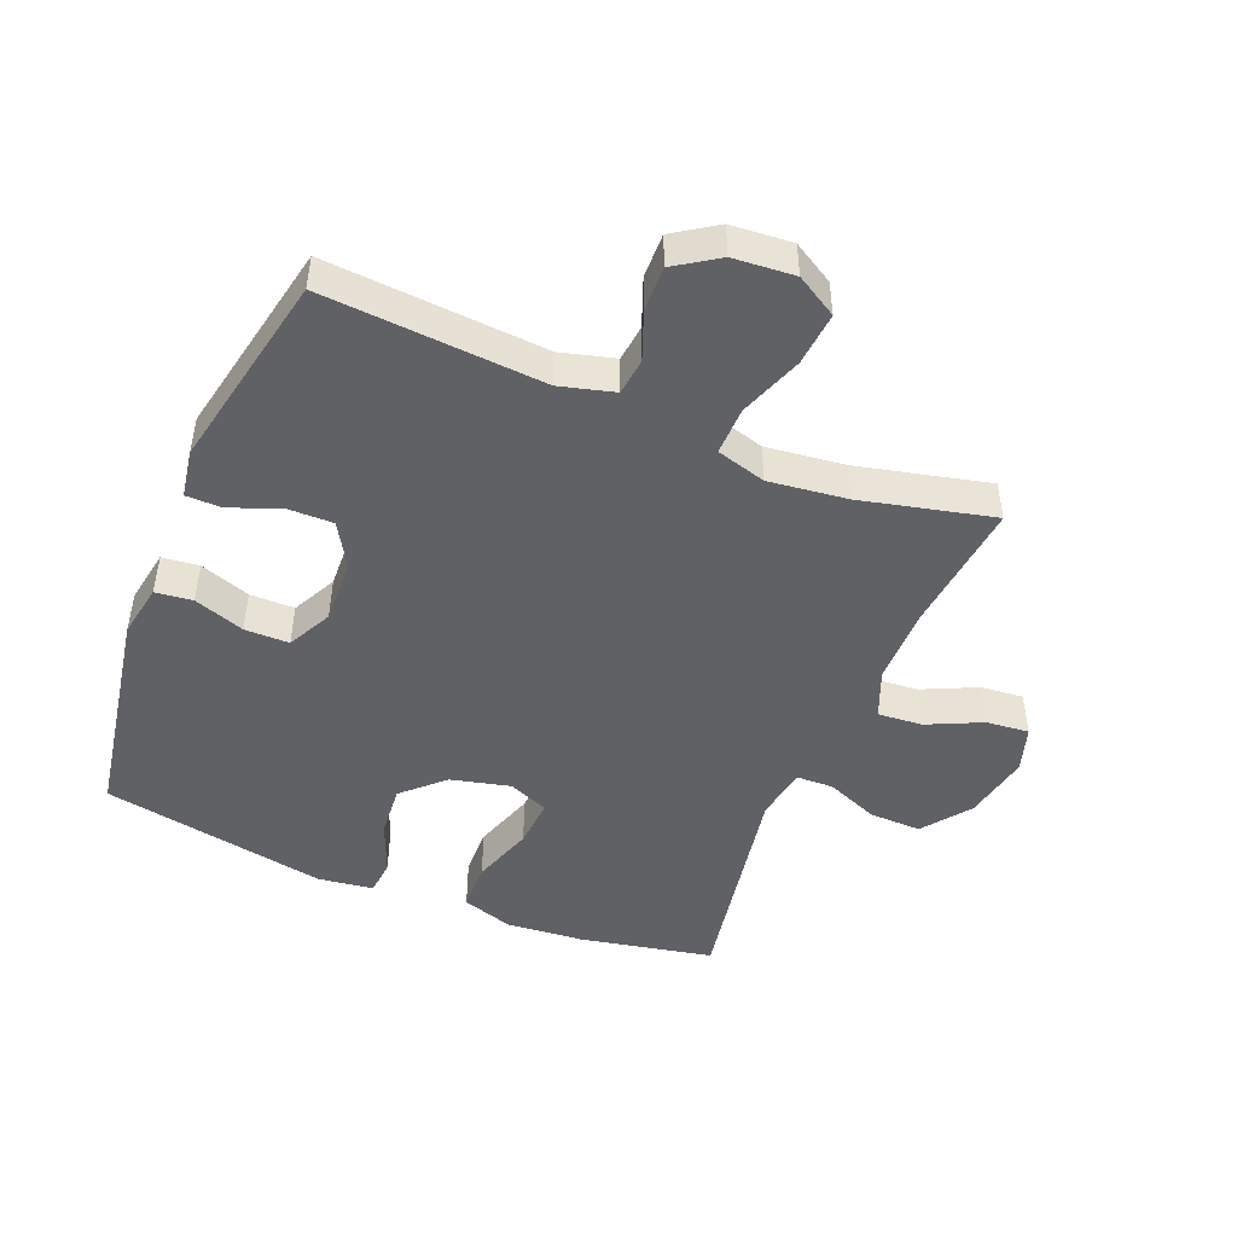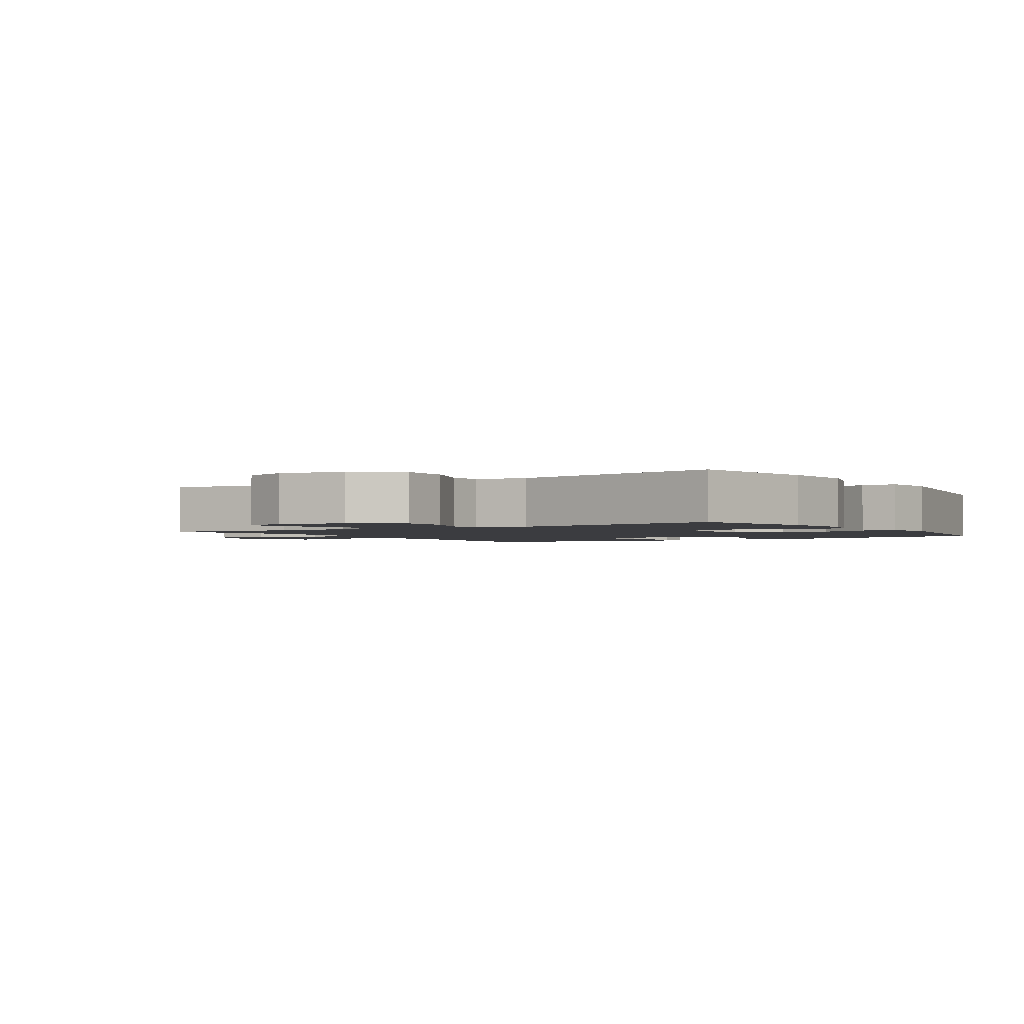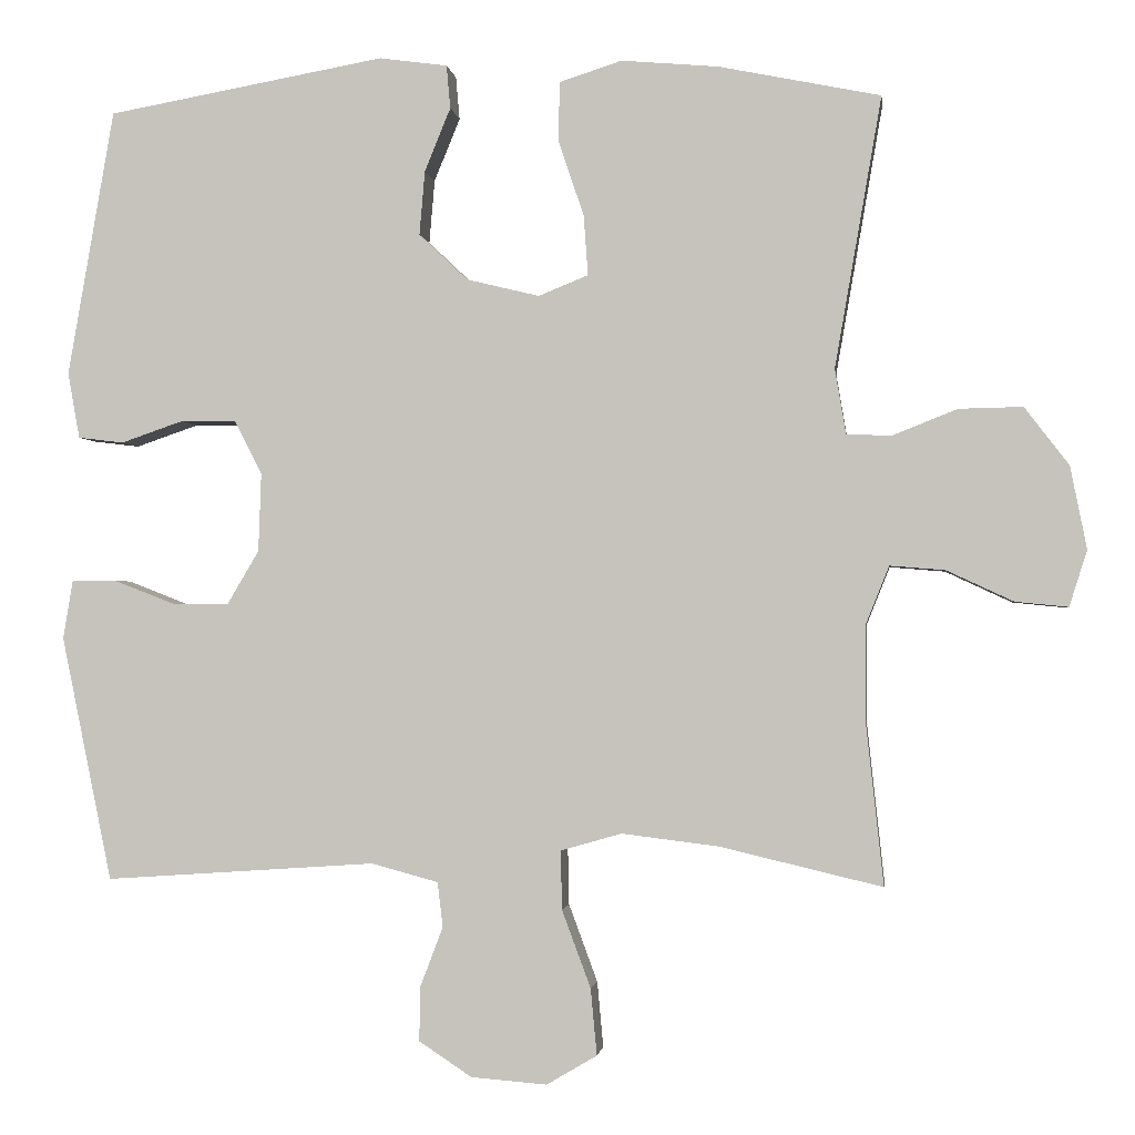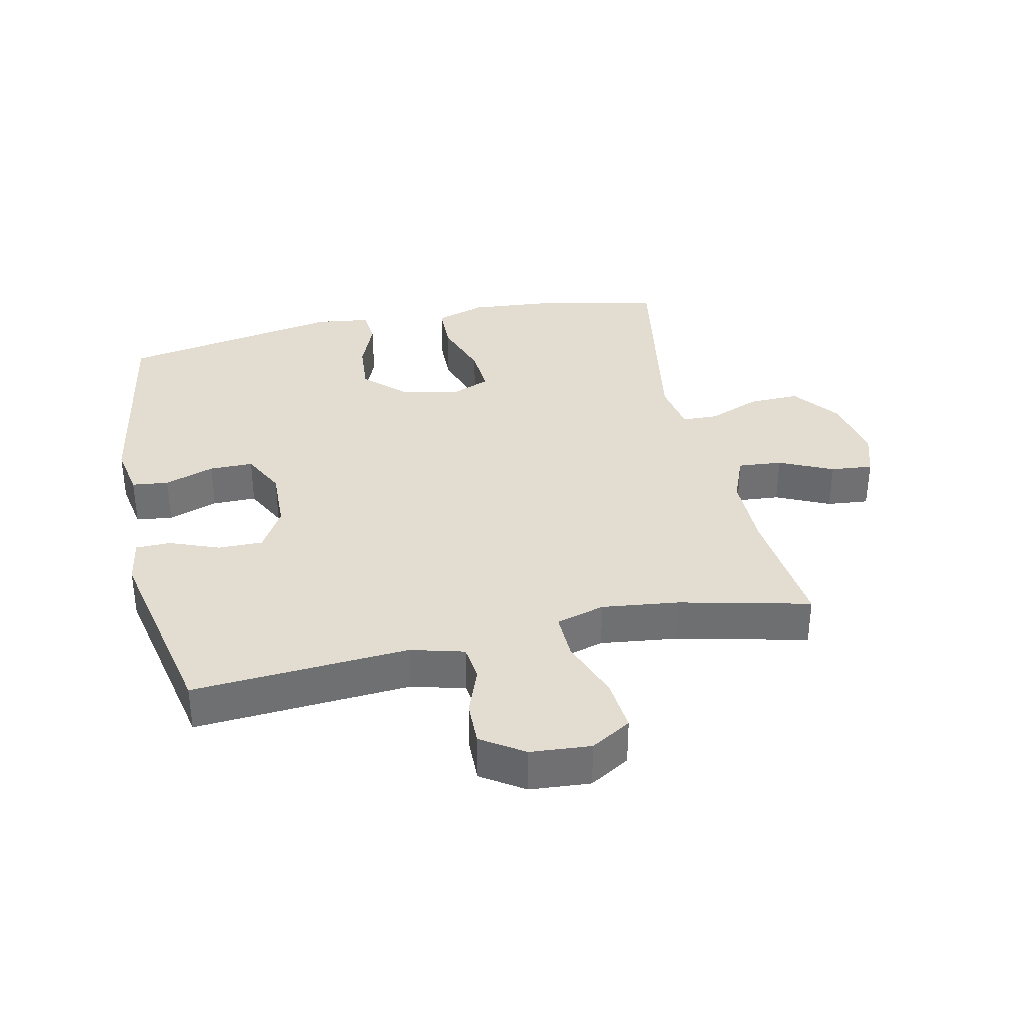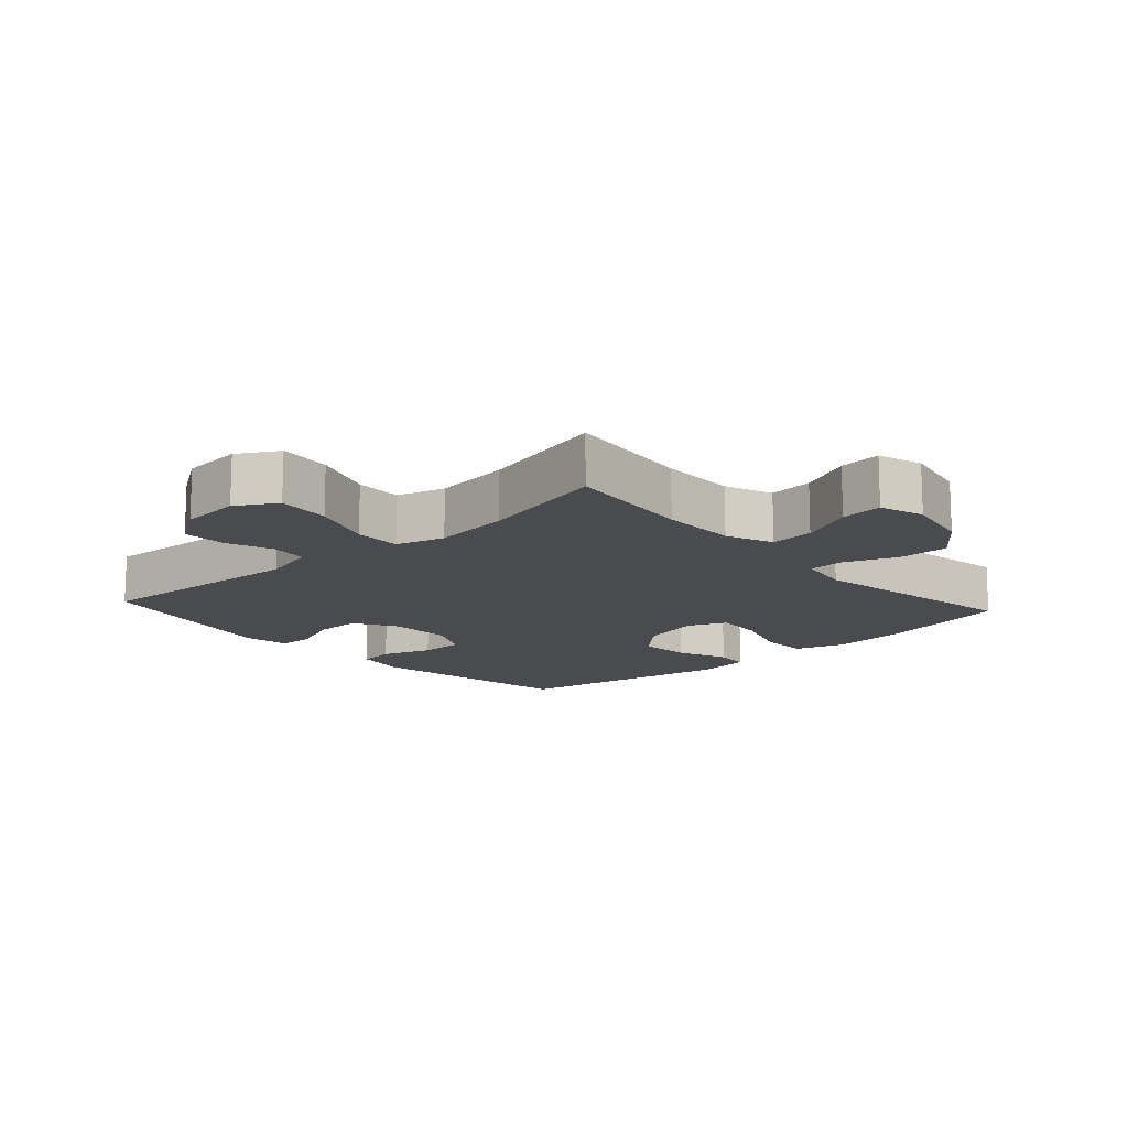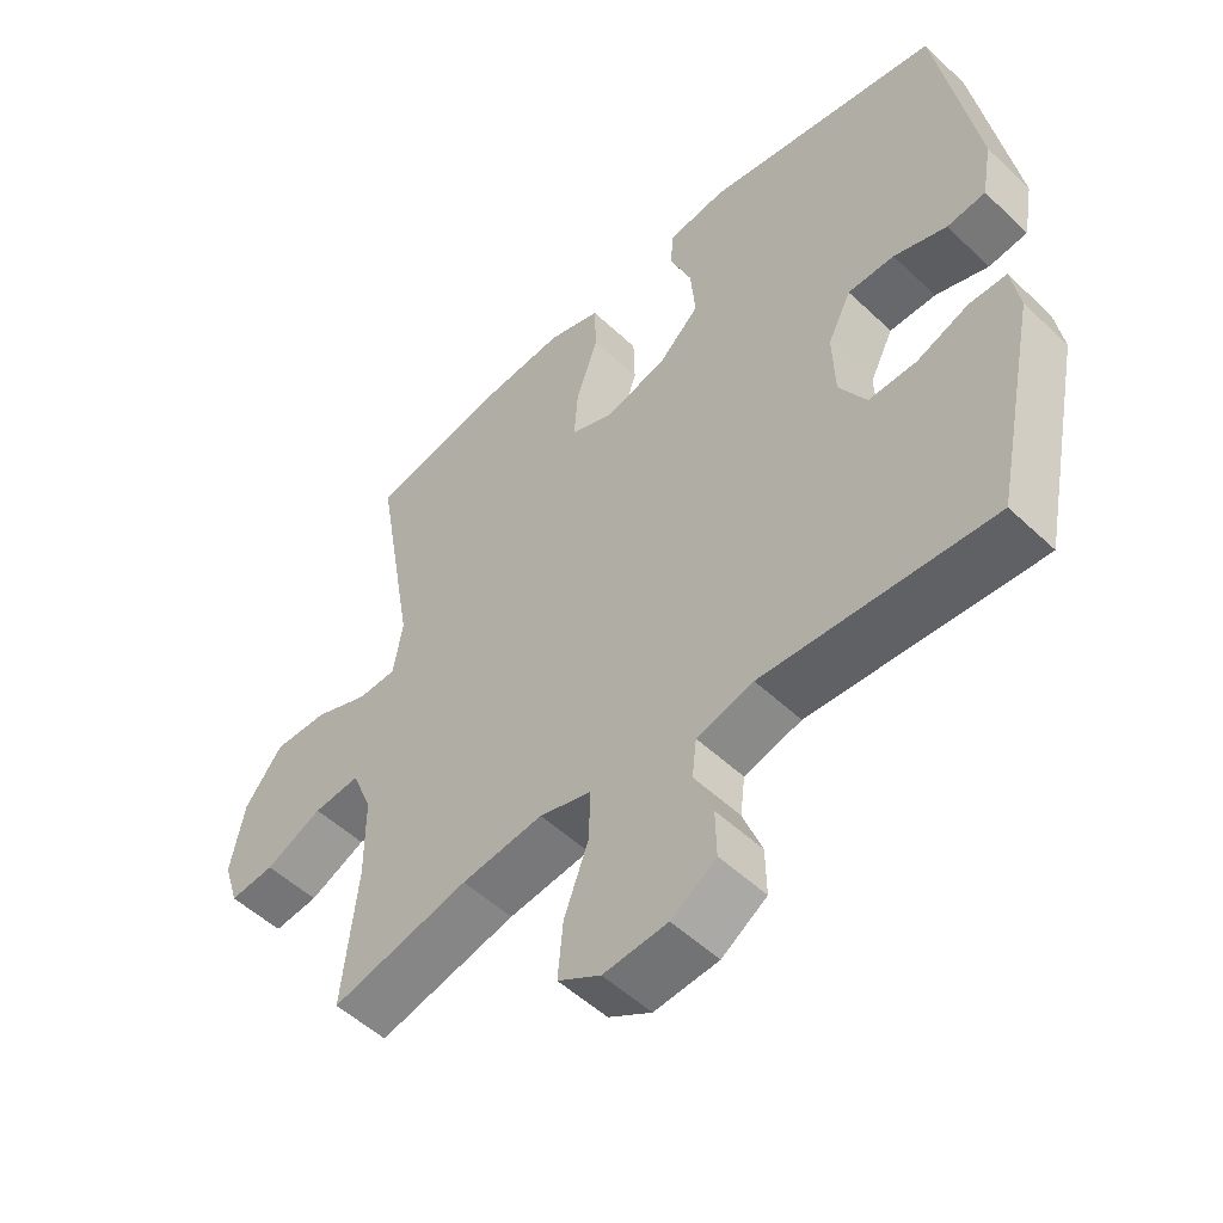
<metadata>
{"format":"obj","ext":"obj","renderer":"f3d","projection":"perspective","resolution":1024,"background":"white","views":[{"elev":-47.7,"azim":157.7,"up":"+Y"},{"elev":-2.0,"azim":-57.0,"up":"+Y"},{"elev":-1.5,"azim":-173.0,"up":"+Z"},{"elev":35.4,"azim":167.6,"up":"+Y"},{"elev":-14.2,"azim":-137.8,"up":"+Y"},{"elev":-52.3,"azim":44.6,"up":"+Z"}]}
</metadata>
<code>
o path4628
v -0.2706 0.0375 -0.429
v -0.1469 0.0375 -0.4138
v -0.0689 0.0375 -0.4362
v -0.07062 0.0375 -0.5116
v -0.1075 0.0375 -0.6114
v -0.1153 0.0375 -0.6962
v -0.0507 0.0375 -0.7343
v 0.04613 0.0375 -0.7266
v 0.114 0.0375 -0.6818
v 0.1124 0.0375 -0.6113
v 0.08357 0.0375 -0.5357
v 0.09039 0.0375 -0.4781
v 0.1762 0.0375 -0.455
v 0.5228 0.0375 -0.4784
v 0.5873 0.0375 -0.1648
v 0.5748 0.0375 -0.09008
v 0.5188 0.0375 -0.08932
v 0.4399 0.0375 -0.12
v 0.3677 0.0375 -0.1211
v 0.3267 0.0375 -0.05176
v 0.3232 0.0375 0.04806
v 0.3585 0.0375 0.118
v 0.4288 0.0375 0.1183
v 0.5086 0.0375 0.09079
v 0.567 0.0375 0.09778
v 0.582 0.0375 0.1823
v 0.5228 0.0375 0.5233
v 0.167 0.0375 0.5874
v 0.07989 0.0375 0.5754
v 0.075 0.0375 0.52
v 0.1082 0.0375 0.4386
v 0.1152 0.0375 0.3567
v 0.05256 0.0375 0.2975
v -0.04052 0.0375 0.2749
v -0.1041 0.0375 0.3007
v -0.09856 0.0375 0.3778
v -0.06574 0.0375 0.4745
v -0.06775 0.0375 0.5505
v -0.1476 0.0375 0.5761
v -0.2714 0.0375 0.5654
v -0.4791 0.0375 0.5233
v -0.419 0.0375 0.1765
v -0.4332 0.0375 0.09313
v -0.4909 0.0375 0.0911
v -0.5738 0.0375 0.1242
v -0.6554 0.0375 0.1258
v -0.7123 0.0375 0.05166
v -0.7334 0.0375 -0.05432
v -0.7107 0.0375 -0.1259
v -0.6431 0.0375 -0.1192
v -0.5574 0.0375 -0.07928
v -0.4869 0.0375 -0.0734
v -0.4567 0.0375 -0.1486
v -0.4567 0.0375 -0.2708
v -0.4791 0.0375 -0.4784
v -0.2706 -0.0375 -0.429
v -0.1469 -0.0375 -0.4138
v -0.0689 -0.0375 -0.4362
v -0.07062 -0.0375 -0.5116
v -0.1075 -0.0375 -0.6114
v -0.1153 -0.0375 -0.6962
v -0.0507 -0.0375 -0.7343
v 0.04613 -0.0375 -0.7266
v 0.114 -0.0375 -0.6818
v 0.1124 -0.0375 -0.6113
v 0.08357 -0.0375 -0.5357
v 0.09039 -0.0375 -0.4781
v 0.1762 -0.0375 -0.455
v 0.5228 -0.0375 -0.4784
v 0.5873 -0.0375 -0.1648
v 0.5748 -0.0375 -0.09008
v 0.5188 -0.0375 -0.08932
v 0.4399 -0.0375 -0.12
v 0.3677 -0.0375 -0.1211
v 0.3267 -0.0375 -0.05176
v 0.3232 -0.0375 0.04806
v 0.3585 -0.0375 0.118
v 0.4288 -0.0375 0.1183
v 0.5086 -0.0375 0.09079
v 0.567 -0.0375 0.09778
v 0.582 -0.0375 0.1823
v 0.5228 -0.0375 0.5233
v 0.167 -0.0375 0.5874
v 0.07989 -0.0375 0.5754
v 0.075 -0.0375 0.52
v 0.1082 -0.0375 0.4386
v 0.1152 -0.0375 0.3567
v 0.05256 -0.0375 0.2975
v -0.04052 -0.0375 0.2749
v -0.1041 -0.0375 0.3007
v -0.09856 -0.0375 0.3778
v -0.06574 -0.0375 0.4745
v -0.06775 -0.0375 0.5505
v -0.1476 -0.0375 0.5761
v -0.2714 -0.0375 0.5654
v -0.4791 -0.0375 0.5233
v -0.419 -0.0375 0.1765
v -0.4332 -0.0375 0.09313
v -0.4909 -0.0375 0.0911
v -0.5738 -0.0375 0.1242
v -0.6554 -0.0375 0.1258
v -0.7123 -0.0375 0.05166
v -0.7334 -0.0375 -0.05432
v -0.7107 -0.0375 -0.1259
v -0.6431 -0.0375 -0.1192
v -0.5574 -0.0375 -0.07928
v -0.4869 -0.0375 -0.0734
v -0.4567 -0.0375 -0.1486
v -0.4567 -0.0375 -0.2708
v -0.4791 -0.0375 -0.4784
v -0.1153 0.0375 -0.6962
v -0.1153 0.0375 -0.6962
v -0.0507 0.0375 -0.7343
v 0.04613 0.0375 -0.7266
v 0.114 0.0375 -0.6818
v -0.1075 0.0375 -0.6114
v 0.1124 0.0375 -0.6113
v -0.07062 0.0375 -0.5116
v 0.08357 0.0375 -0.5357
v 0.09039 0.0375 -0.4781
v 0.09039 0.0375 -0.4781
v -0.0689 0.0375 -0.4362
v -0.0689 0.0375 -0.4362
v 0.1762 0.0375 -0.455
v 0.5228 0.0375 -0.4784
v 0.5228 0.0375 -0.4784
v -0.4791 0.0375 -0.4784
v -0.4791 0.0375 -0.4784
v -0.2706 0.0375 -0.429
v -0.1469 0.0375 -0.4138
v -0.4567 0.0375 -0.2708
v 0.5873 0.0375 -0.1648
v -0.4567 0.0375 -0.1486
v 0.5748 0.0375 -0.09008
v 0.5748 0.0375 -0.09008
v -0.4869 0.0375 -0.0734
v -0.4869 0.0375 -0.0734
v 0.4399 0.0375 -0.12
v 0.3677 0.0375 -0.1211
v 0.3677 0.0375 -0.1211
v -0.7334 0.0375 -0.05432
v -0.7107 0.0375 -0.1259
v -0.7107 0.0375 -0.1259
v -0.6431 0.0375 -0.1192
v 0.3267 0.0375 -0.05176
v 0.5188 0.0375 -0.08932
v -0.5574 0.0375 -0.07928
v -0.7123 0.0375 0.05166
v 0.3232 0.0375 0.04806
v 0.3585 0.0375 0.118
v 0.3585 0.0375 0.118
v -0.6554 0.0375 0.1258
v 0.4288 0.0375 0.1183
v 0.5086 0.0375 0.09079
v 0.567 0.0375 0.09778
v 0.567 0.0375 0.09778
v -0.5738 0.0375 0.1242
v -0.4909 0.0375 0.0911
v -0.4332 0.0375 0.09313
v -0.4332 0.0375 0.09313
v -0.419 0.0375 0.1765
v 0.582 0.0375 0.1823
v -0.04052 0.0375 0.2749
v -0.1041 0.0375 0.3007
v -0.1041 0.0375 0.3007
v 0.05256 0.0375 0.2975
v 0.1152 0.0375 0.3567
v -0.09856 0.0375 0.3778
v 0.1082 0.0375 0.4386
v -0.06574 0.0375 0.4745
v -0.4791 0.0375 0.5233
v -0.4791 0.0375 0.5233
v 0.075 0.0375 0.52
v -0.06775 0.0375 0.5505
v -0.06775 0.0375 0.5505
v 0.5228 0.0375 0.5233
v 0.5228 0.0375 0.5233
v 0.07989 0.0375 0.5754
v 0.07989 0.0375 0.5754
v -0.2714 0.0375 0.5654
v -0.1476 0.0375 0.5761
v 0.167 0.0375 0.5874
v -0.1153 -0.0375 -0.6962
v -0.1153 -0.0375 -0.6962
v -0.0507 -0.0375 -0.7343
v 0.04613 -0.0375 -0.7266
v 0.114 -0.0375 -0.6818
v -0.1075 -0.0375 -0.6114
v 0.1124 -0.0375 -0.6113
v -0.07062 -0.0375 -0.5116
v 0.08357 -0.0375 -0.5357
v 0.09039 -0.0375 -0.4781
v 0.09039 -0.0375 -0.4781
v -0.0689 -0.0375 -0.4362
v -0.0689 -0.0375 -0.4362
v 0.1762 -0.0375 -0.455
v 0.5228 -0.0375 -0.4784
v 0.5228 -0.0375 -0.4784
v -0.4791 -0.0375 -0.4784
v -0.4791 -0.0375 -0.4784
v -0.2706 -0.0375 -0.429
v -0.1469 -0.0375 -0.4138
v -0.4567 -0.0375 -0.2708
v 0.5873 -0.0375 -0.1648
v -0.4567 -0.0375 -0.1486
v 0.5748 -0.0375 -0.09008
v 0.5748 -0.0375 -0.09008
v -0.4869 -0.0375 -0.0734
v -0.4869 -0.0375 -0.0734
v 0.4399 -0.0375 -0.12
v 0.3677 -0.0375 -0.1211
v 0.3677 -0.0375 -0.1211
v -0.7334 -0.0375 -0.05432
v -0.7107 -0.0375 -0.1259
v -0.7107 -0.0375 -0.1259
v -0.6431 -0.0375 -0.1192
v 0.3267 -0.0375 -0.05176
v 0.5188 -0.0375 -0.08932
v -0.5574 -0.0375 -0.07928
v -0.7123 -0.0375 0.05166
v 0.3232 -0.0375 0.04806
v 0.3585 -0.0375 0.118
v 0.3585 -0.0375 0.118
v -0.6554 -0.0375 0.1258
v 0.4288 -0.0375 0.1183
v 0.5086 -0.0375 0.09079
v 0.567 -0.0375 0.09778
v 0.567 -0.0375 0.09778
v -0.5738 -0.0375 0.1242
v -0.4909 -0.0375 0.0911
v -0.4332 -0.0375 0.09313
v -0.4332 -0.0375 0.09313
v -0.419 -0.0375 0.1765
v 0.582 -0.0375 0.1823
v -0.04052 -0.0375 0.2749
v -0.1041 -0.0375 0.3007
v -0.1041 -0.0375 0.3007
v 0.05256 -0.0375 0.2975
v 0.1152 -0.0375 0.3567
v -0.09856 -0.0375 0.3778
v 0.1082 -0.0375 0.4386
v -0.06574 -0.0375 0.4745
v -0.4791 -0.0375 0.5233
v -0.4791 -0.0375 0.5233
v 0.075 -0.0375 0.52
v -0.06775 -0.0375 0.5505
v -0.06775 -0.0375 0.5505
v 0.5228 -0.0375 0.5233
v 0.5228 -0.0375 0.5233
v 0.07989 -0.0375 0.5754
v 0.07989 -0.0375 0.5754
v -0.2714 -0.0375 0.5654
v -0.1476 -0.0375 0.5761
v 0.167 -0.0375 0.5874
f 235 202 217
f 220 219 229
f 203 201 205
f 241 254 245
f 188 185 186
f 190 192 194
f 231 236 233
f 202 194 217
f 210 204 218
f 202 205 201
f 213 216 220
f 214 216 213
f 196 194 192
f 189 186 187
f 252 240 253
f 201 203 199
f 210 197 204
f 217 196 211
f 248 239 222
f 233 240 252
f 231 205 235
f 242 253 240
f 233 236 240
f 243 233 252
f 191 188 189
f 192 190 191
f 230 219 208
f 248 225 234
f 188 191 190
f 185 188 183
f 235 217 221
f 196 217 194
f 225 226 234
f 235 221 238
f 218 204 206
f 197 211 196
f 229 219 230
f 208 205 231
f 224 220 229
f 222 238 221
f 216 219 220
f 238 222 239
f 254 241 248
f 248 222 225
f 236 231 235
f 239 248 241
f 230 208 231
f 211 197 210
f 234 226 227
f 189 188 186
f 246 253 242
f 250 245 254
f 235 205 202
f 112 7 62 184
f 7 8 63 62
f 8 9 64 63
f 5 6 61 60
f 9 10 65 64
f 4 5 60 59
f 10 11 66 65
f 11 121 193 66
f 123 4 59 195
f 12 13 68 67
f 13 126 198 68
f 128 1 56 200
f 2 3 58 57
f 1 2 57 56
f 54 55 110 109
f 14 15 70 69
f 53 54 109 108
f 15 135 207 70
f 137 53 108 209
f 18 140 212 73
f 48 143 215 103
f 49 50 105 104
f 19 20 75 74
f 17 18 73 72
f 16 17 72 71
f 50 51 106 105
f 51 52 107 106
f 47 48 103 102
f 20 21 76 75
f 21 151 223 76
f 46 47 102 101
f 23 24 79 78
f 24 156 228 79
f 45 46 101 100
f 44 45 100 99
f 160 44 99 232
f 42 43 98 97
f 25 26 81 80
f 22 23 78 77
f 34 165 237 89
f 33 34 89 88
f 32 33 88 87
f 35 36 91 90
f 31 32 87 86
f 36 37 92 91
f 172 42 97 244
f 30 31 86 85
f 37 175 247 92
f 26 177 249 81
f 179 30 85 251
f 40 41 96 95
f 39 40 95 94
f 38 39 94 93
f 28 29 84 83
f 27 28 83 82
f 163 145 130
f 148 157 147
f 131 133 129
f 169 173 182
f 116 114 113
f 118 122 120
f 159 161 164
f 130 145 122
f 138 146 132
f 130 129 133
f 141 148 144
f 142 141 144
f 124 120 122
f 117 115 114
f 180 181 168
f 129 127 131
f 138 132 125
f 145 139 124
f 176 150 167
f 161 180 168
f 159 163 133
f 170 168 181
f 161 168 164
f 171 180 161
f 119 117 116
f 120 119 118
f 158 136 147
f 176 162 153
f 116 118 119
f 113 111 116
f 163 149 145
f 124 122 145
f 153 162 154
f 163 166 149
f 146 134 132
f 125 124 139
f 157 158 147
f 136 159 133
f 152 157 148
f 150 149 166
f 144 148 147
f 166 167 150
f 182 176 169
f 176 153 150
f 164 163 159
f 167 169 176
f 158 159 136
f 139 138 125
f 162 155 154
f 117 114 116
f 174 170 181
f 178 182 173
f 163 130 133

</code>
